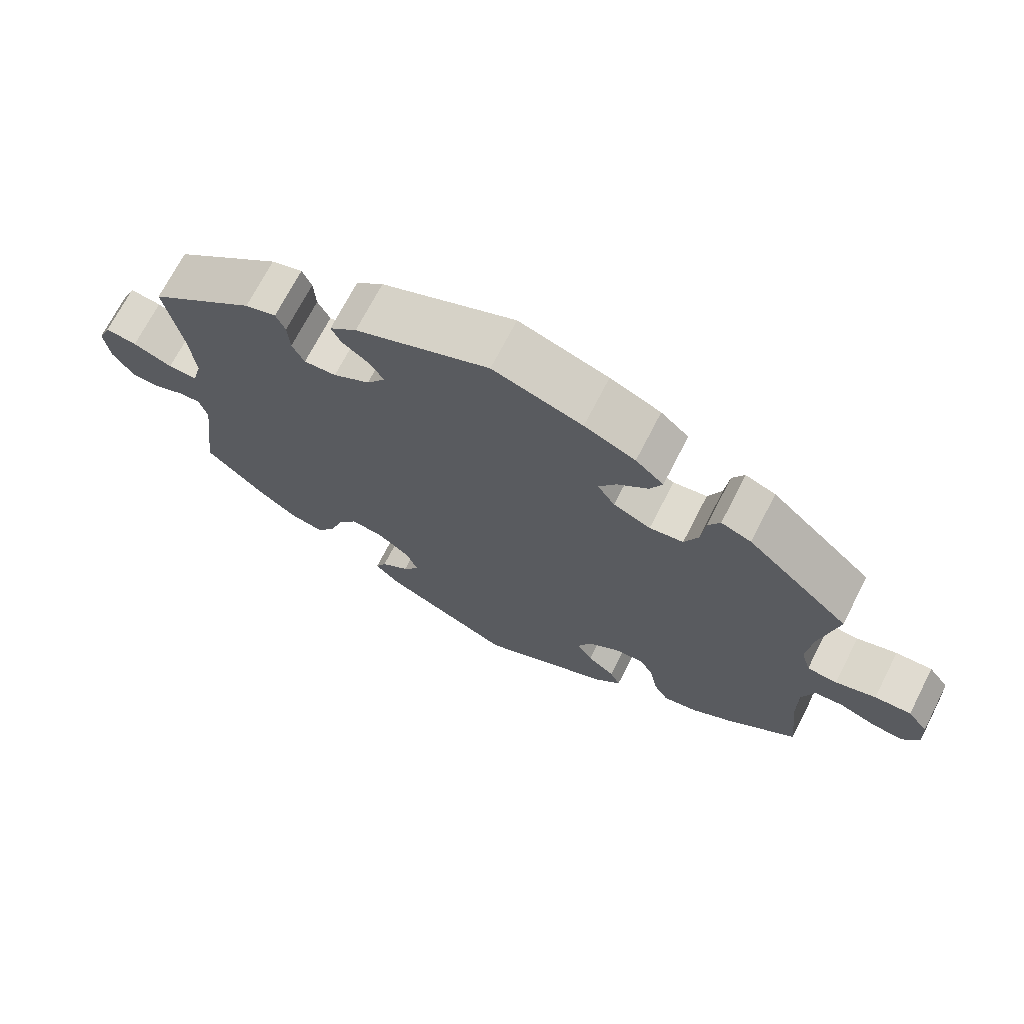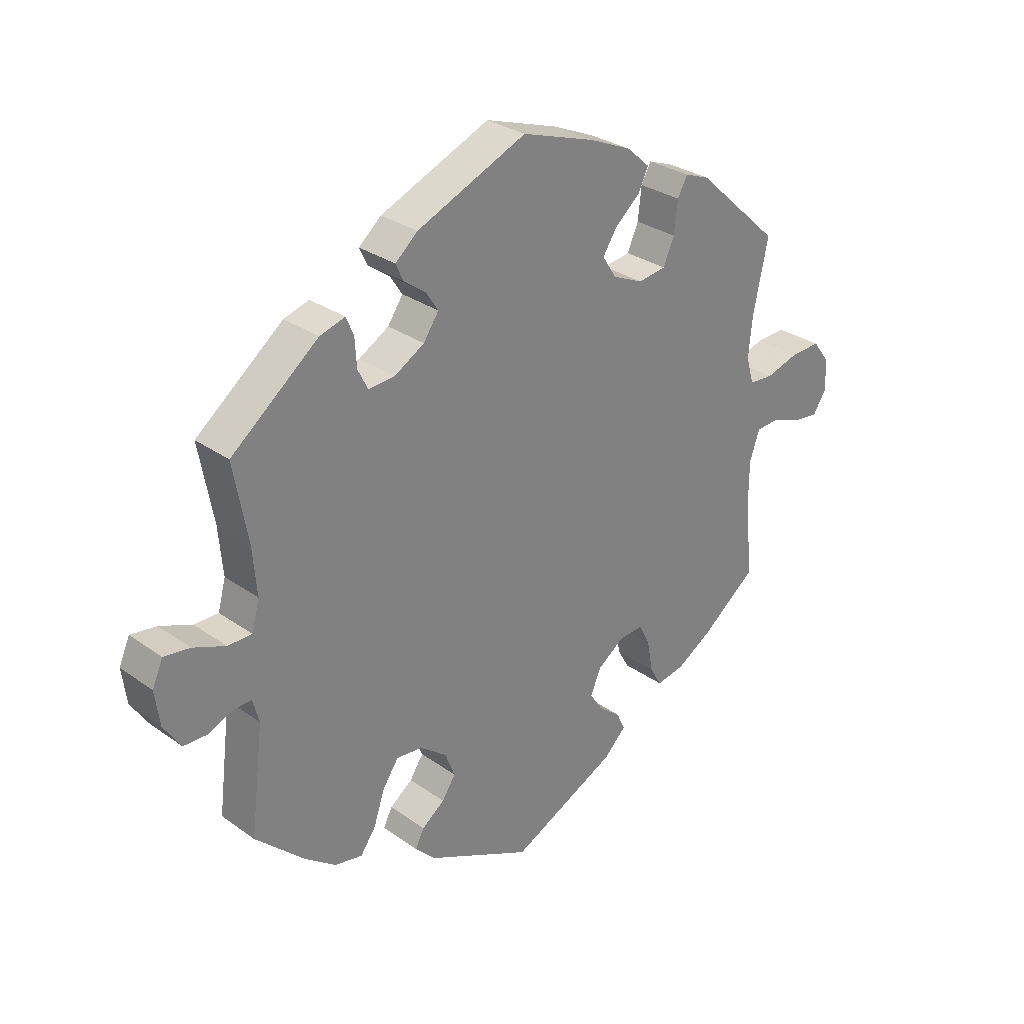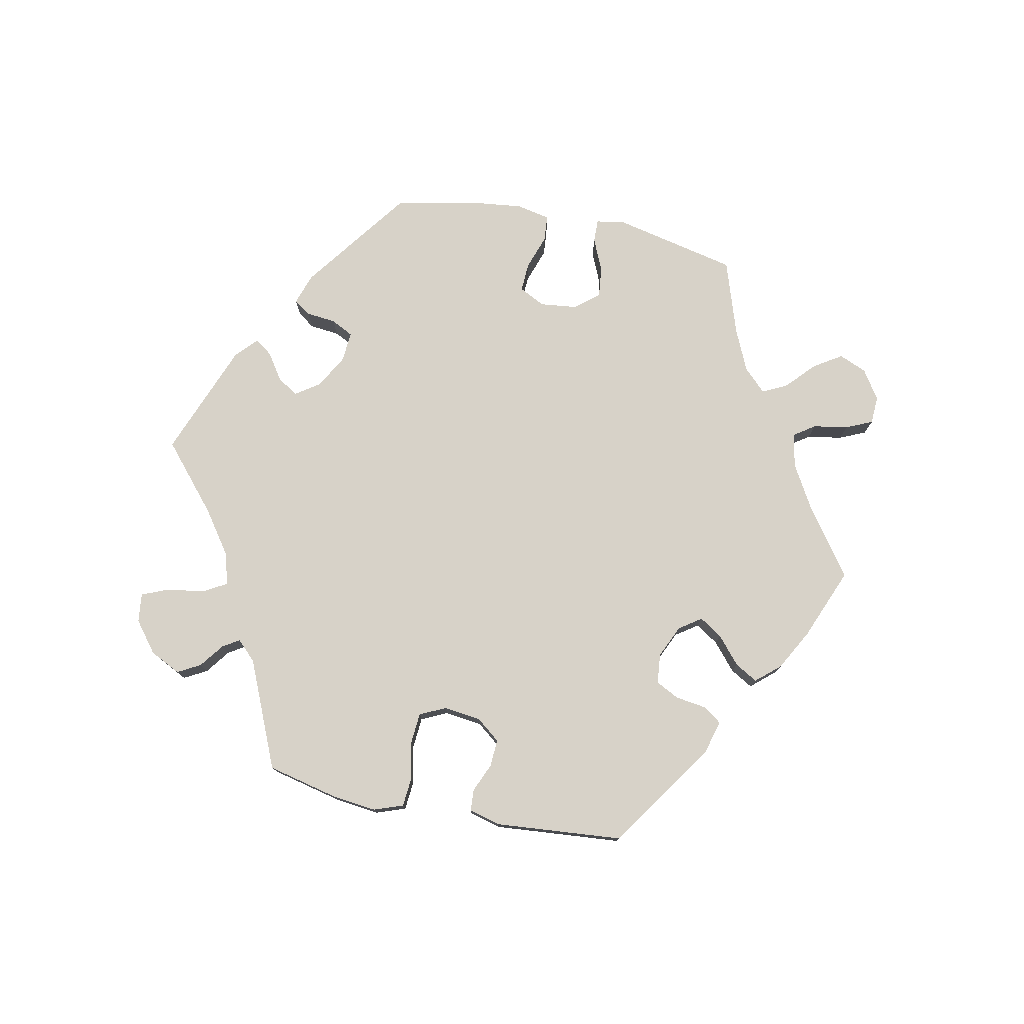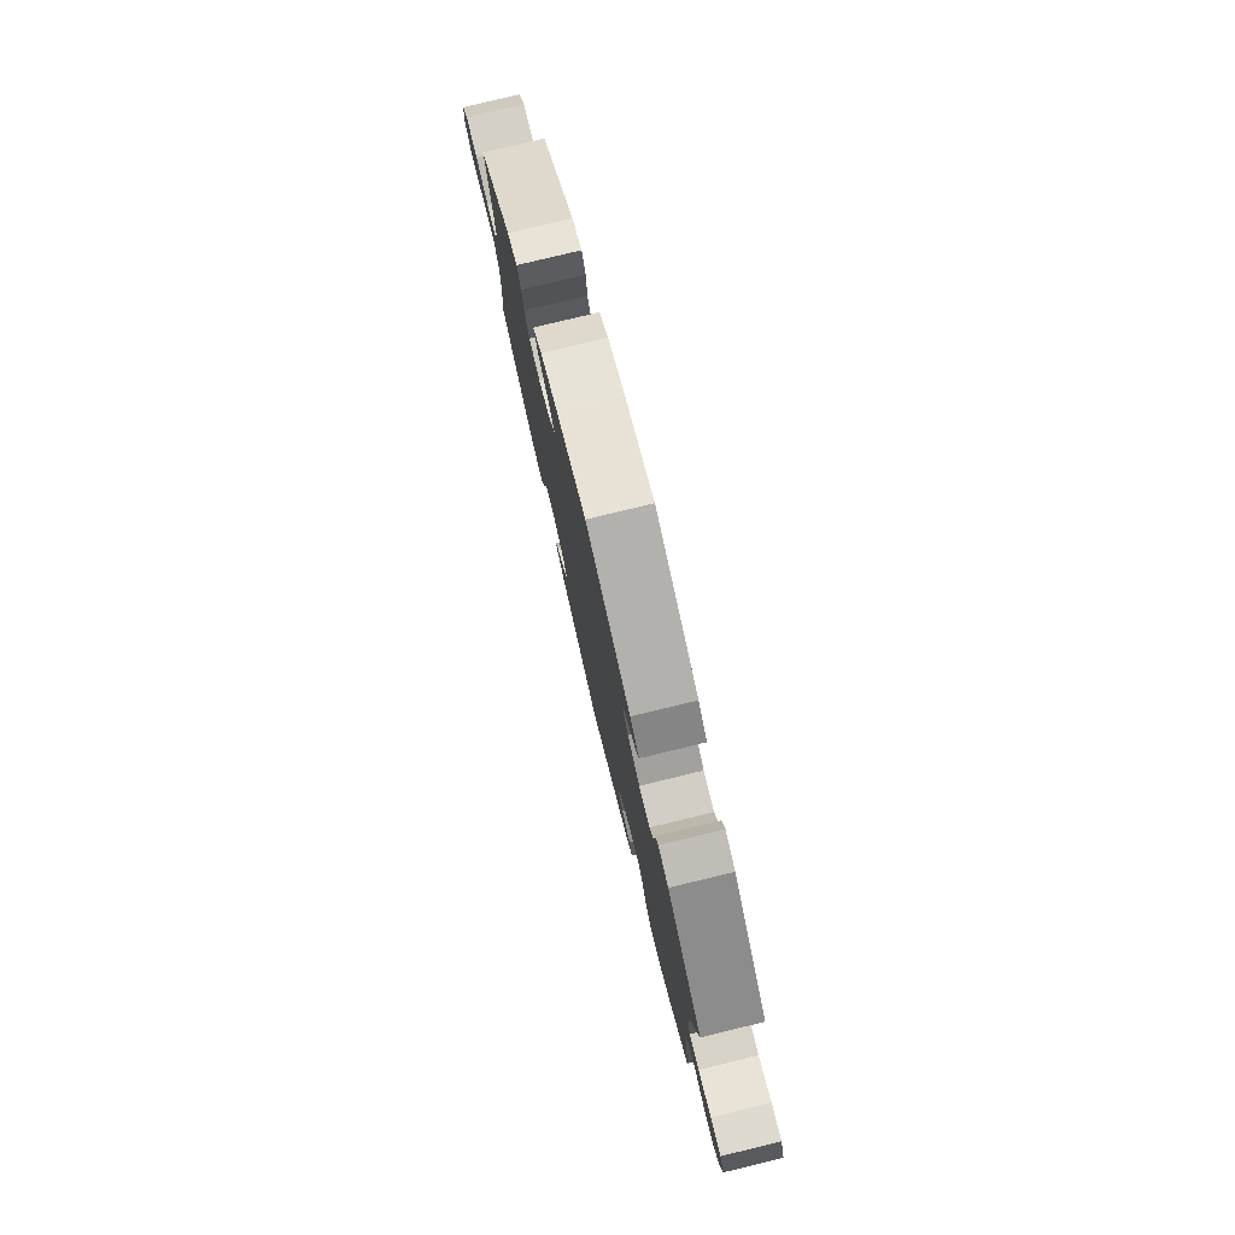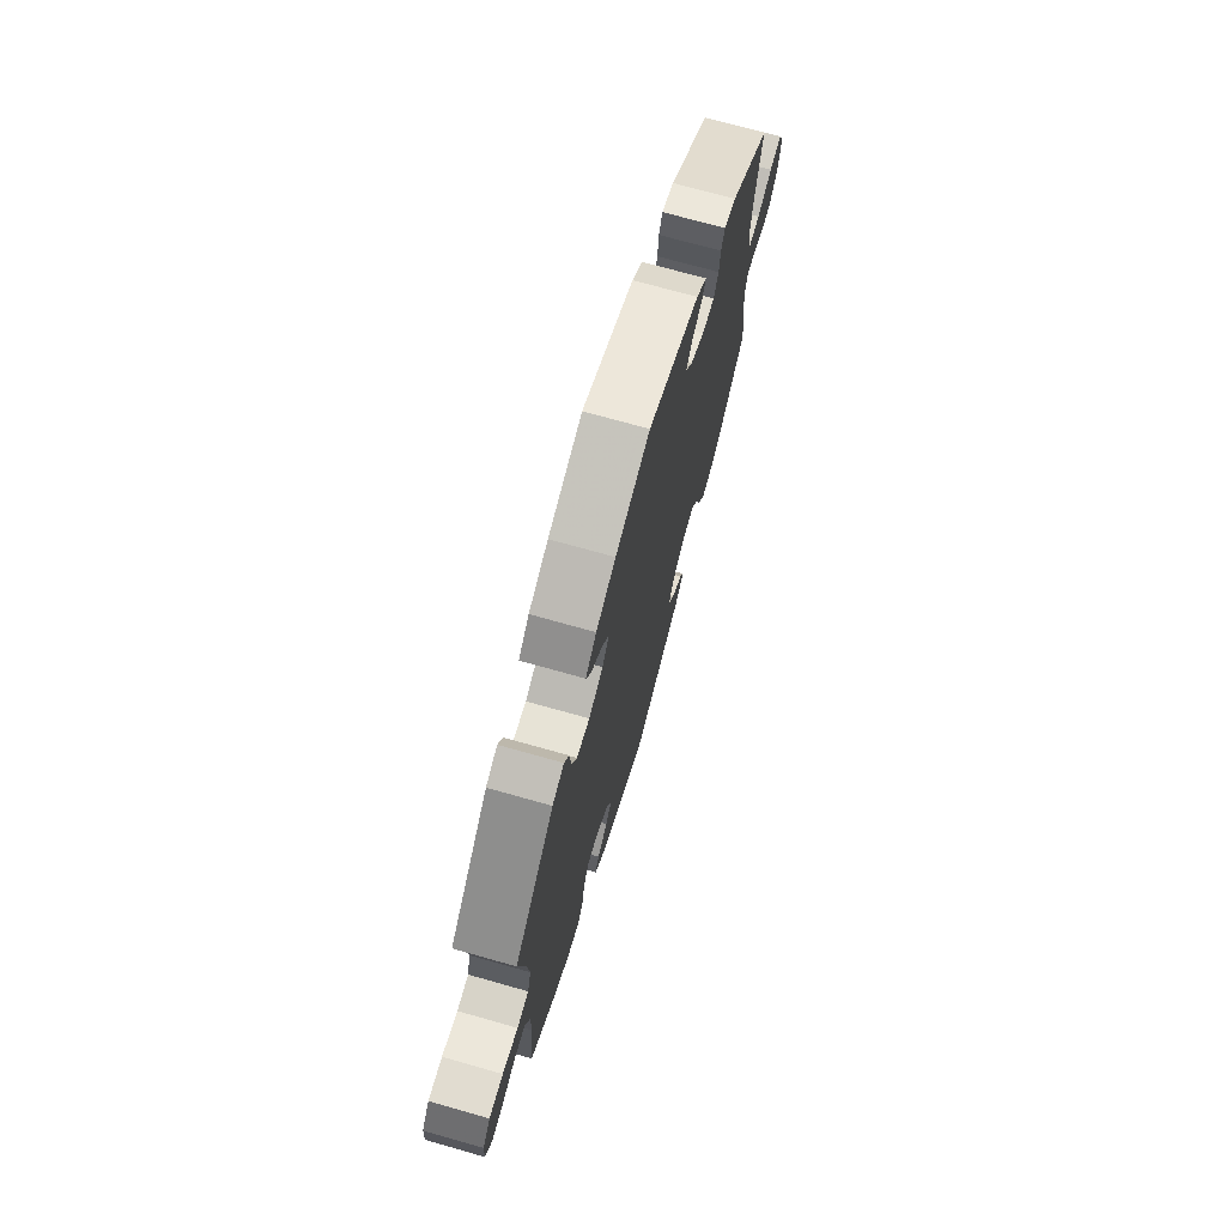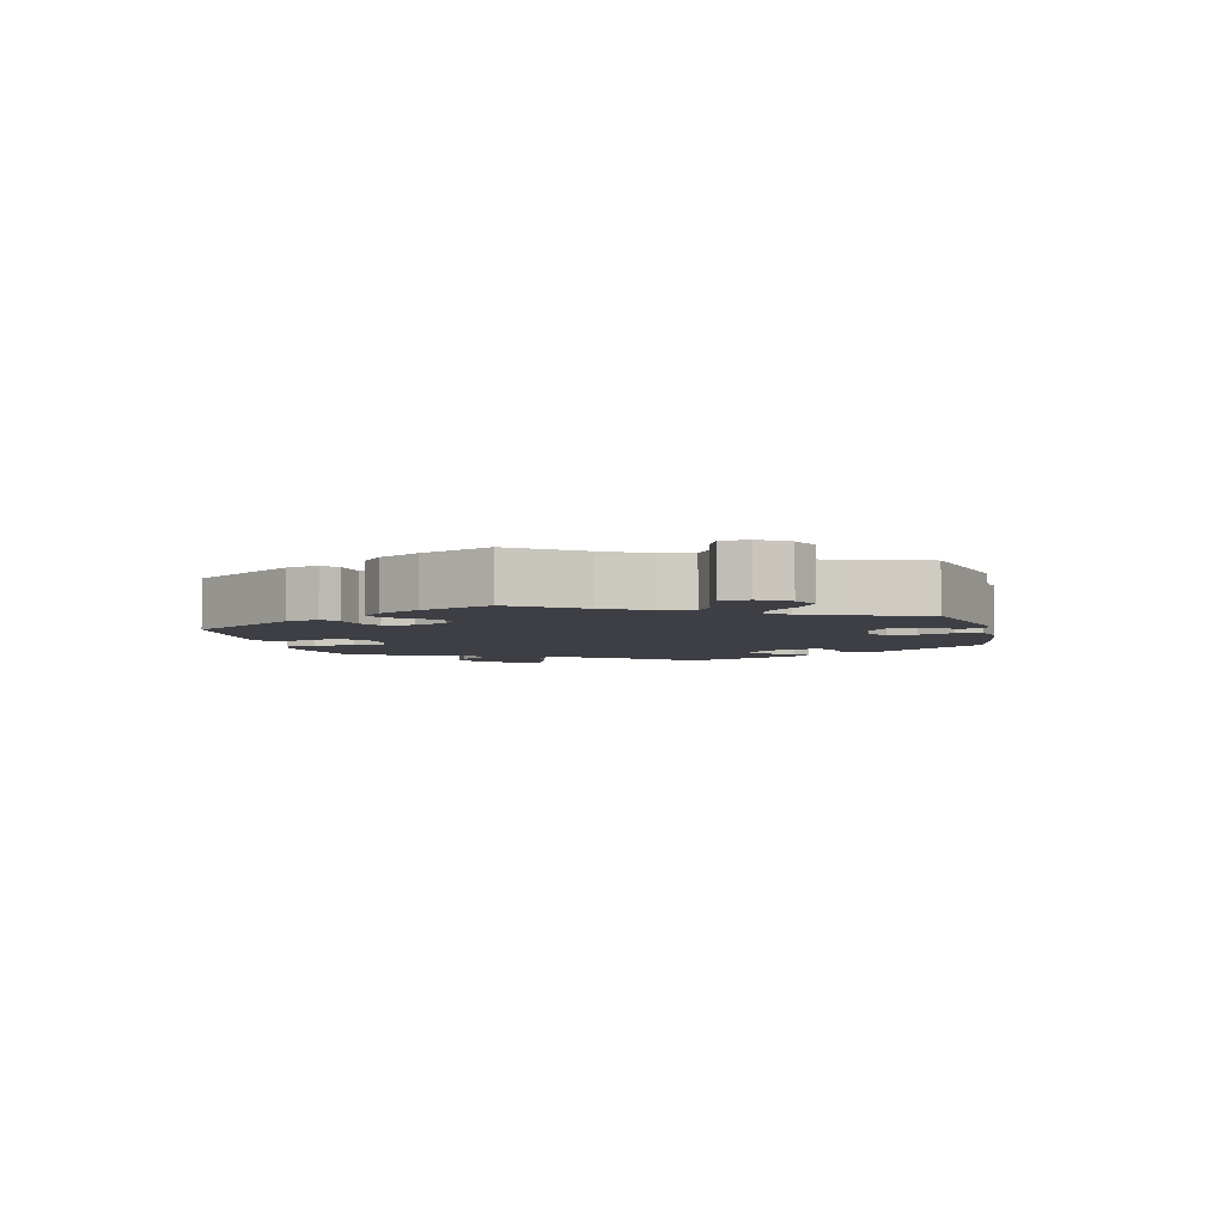
<metadata>
{"format":"obj","ext":"obj","renderer":"f3d","projection":"perspective","resolution":1024,"background":"white","views":[{"elev":70.3,"azim":-152.9,"up":"+Z"},{"elev":29.6,"azim":136.2,"up":"+Z"},{"elev":77.4,"azim":161.3,"up":"+Y"},{"elev":78.6,"azim":76.4,"up":"+Z"},{"elev":71.7,"azim":-74.2,"up":"+Z"},{"elev":-4.5,"azim":-106.1,"up":"+Y"}]}
</metadata>
<code>
v -0.181 0.07 -0.49
v -0.218 0.07 -0.453
v -0.204 0.07 -0.422
v -0.166 0.07 -0.392
v -0.144 0.07 -0.358
v -0.163 0.07 -0.316
v -0.208 0.07 -0.284
v -0.249 0.07 -0.281
v -0.268 0.07 -0.318
v -0.278 0.07 -0.372
v -0.298 0.07 -0.407
v -0.346 0.07 -0.398
v -0.407 0.07 -0.361
v -0.501 0.07 -0.288
v -0.488 0.07 -0.16
v -0.488 0.07 -0.084
v -0.505 0.07 -0.034
v -0.544 0.07 -0.031
v -0.595 0.07 -0.05
v -0.639 0.07 -0.055
v -0.662 0.07 -0.019
v -0.659 0.07 0.034
v -0.631 0.07 0.071
v -0.58 0.07 0.069
v -0.524 0.07 0.052
v -0.482 0.07 0.055
v -0.469 0.07 0.101
v -0.476 0.07 0.171
v -0.501 0.07 0.289
v -0.358 0.07 0.42
v -0.316 0.07 0.436
v -0.299 0.07 0.405
v -0.293 0.07 0.351
v -0.274 0.07 0.308
v -0.227 0.07 0.301
v -0.175 0.07 0.324
v -0.151 0.07 0.361
v -0.175 0.07 0.398
v -0.218 0.07 0.435
v -0.235 0.07 0.471
v -0.196 0.07 0.506
v -0.125 0.07 0.537
v 0 0.07 0.578
v 0.187 0.07 0.498
v 0.225 0.07 0.465
v 0.212 0.07 0.437
v 0.175 0.07 0.41
v 0.154 0.07 0.378
v 0.18 0.07 0.34
v 0.231 0.07 0.31
v 0.276 0.07 0.307
v 0.293 0.07 0.341
v 0.296 0.07 0.389
v 0.309 0.07 0.419
v 0.352 0.07 0.406
v 0.5 0.07 0.289
v 0.476 0.07 0.158
v 0.469 0.07 0.078
v 0.482 0.07 0.029
v 0.523 0.07 0.029
v 0.578 0.07 0.051
v 0.622 0.07 0.057
v 0.64 0.07 0.016
v 0.632 0.07 -0.043
v 0.603 0.07 -0.087
v 0.563 0.07 -0.088
v 0.52 0.07 -0.07
v 0.49 0.07 -0.069
v 0.479 0.07 -0.109
v 0.501 0.07 -0.288
v 0.418 0.07 -0.366
v 0.364 0.07 -0.406
v 0.317 0.07 -0.415
v 0.291 0.07 -0.378
v 0.272 0.07 -0.321
v 0.245 0.07 -0.282
v 0.201 0.07 -0.286
v 0.155 0.07 -0.321
v 0.138 0.07 -0.364
v 0.161 0.07 -0.399
v 0.2 0.07 -0.428
v 0.215 0.07 -0.458
v 0.18 0.07 -0.493
v 0.001 0.07 -0.578
v -0.181 0 -0.49
v -0.218 0 -0.453
v -0.204 0 -0.422
v -0.166 0 -0.392
v -0.144 0 -0.358
v -0.163 0 -0.316
v -0.208 0 -0.284
v -0.249 0 -0.281
v -0.268 0 -0.318
v -0.278 0 -0.372
v -0.298 0 -0.407
v -0.346 0 -0.398
v -0.407 0 -0.361
v -0.501 0 -0.288
v -0.488 0 -0.16
v -0.488 0 -0.084
v -0.505 0 -0.034
v -0.544 0 -0.031
v -0.595 0 -0.05
v -0.639 0 -0.055
v -0.662 0 -0.019
v -0.659 0 0.034
v -0.631 0 0.071
v -0.58 0 0.069
v -0.524 0 0.052
v -0.482 0 0.055
v -0.469 0 0.101
v -0.476 0 0.171
v -0.501 0 0.289
v -0.358 0 0.42
v -0.316 0 0.436
v -0.299 0 0.405
v -0.293 0 0.351
v -0.274 0 0.308
v -0.227 0 0.301
v -0.175 0 0.324
v -0.151 0 0.361
v -0.175 0 0.398
v -0.218 0 0.435
v -0.235 0 0.471
v -0.196 0 0.506
v -0.125 0 0.537
v 0 0 0.578
v 0.187 0 0.498
v 0.225 0 0.465
v 0.212 0 0.437
v 0.175 0 0.41
v 0.154 0 0.378
v 0.18 0 0.34
v 0.231 0 0.31
v 0.276 0 0.307
v 0.293 0 0.341
v 0.296 0 0.389
v 0.309 0 0.419
v 0.352 0 0.406
v 0.5 0 0.289
v 0.476 0 0.158
v 0.469 0 0.078
v 0.482 0 0.029
v 0.523 0 0.029
v 0.578 0 0.051
v 0.622 0 0.057
v 0.64 0 0.016
v 0.632 0 -0.043
v 0.603 0 -0.087
v 0.563 0 -0.088
v 0.52 0 -0.07
v 0.49 0 -0.069
v 0.479 0 -0.109
v 0.501 0 -0.288
v 0.418 0 -0.366
v 0.364 0 -0.406
v 0.317 0 -0.415
v 0.291 0 -0.378
v 0.272 0 -0.321
v 0.245 0 -0.282
v 0.201 0 -0.286
v 0.155 0 -0.321
v 0.138 0 -0.364
v 0.161 0 -0.399
v 0.2 0 -0.428
v 0.215 0 -0.458
v 0.18 0 -0.493
v 0.001 0 -0.578
f 80 81 82 83
f 79 80 83 84
f 78 79 84 1
f 72 73 74 75
f 72 75 76
f 69 70 71 72
f 68 69 72 76
f 64 65 66 67
f 64 67 68
f 63 64 68
f 60 61 62 63
f 59 60 63 68
f 58 59 68 76
f 54 55 56 57
f 52 53 54 57
f 51 52 57 58
f 50 51 58 76
f 44 45 46 47
f 44 47 48
f 43 44 48
f 42 43 48 49
f 38 39 40 41
f 37 38 41 42
f 30 31 32 33
f 28 29 30 33
f 27 28 33 34
f 26 27 34 35
f 22 23 24 25
f 22 25 26
f 21 22 26
f 18 19 20 21
f 17 18 21 26
f 16 17 26 35
f 12 13 14 15
f 9 10 11 12
f 8 9 12 15
f 7 8 15 16
f 1 2 3 4
f 77 78 1 4
f 49 50 76 77
f 37 42 49 77
f 36 37 77
f 6 7 16 35
f 5 6 35 36
f 77 4 5
f 5 36 77
f 167 166 165 164
f 168 167 164 163
f 85 168 163 162
f 159 158 157 156
f 160 159 156
f 156 155 154 153
f 160 156 153 152
f 151 150 149 148
f 152 151 148
f 152 148 147
f 147 146 145 144
f 152 147 144 143
f 160 152 143 142
f 141 140 139 138
f 141 138 137 136
f 142 141 136 135
f 160 142 135 134
f 131 130 129 128
f 132 131 128
f 132 128 127
f 133 132 127 126
f 125 124 123 122
f 126 125 122 121
f 117 116 115 114
f 117 114 113 112
f 118 117 112 111
f 119 118 111 110
f 109 108 107 106
f 110 109 106
f 110 106 105
f 105 104 103 102
f 110 105 102 101
f 119 110 101 100
f 99 98 97 96
f 96 95 94 93
f 99 96 93 92
f 100 99 92 91
f 88 87 86 85
f 88 85 162 161
f 161 160 134 133
f 161 133 126 121
f 161 121 120
f 119 100 91 90
f 120 119 90 89
f 89 88 161
f 161 120 89
f 1 85 86 2
f 2 86 87 3
f 3 87 88 4
f 4 88 89 5
f 5 89 90 6
f 6 90 91 7
f 7 91 92 8
f 8 92 93 9
f 9 93 94 10
f 10 94 95 11
f 11 95 96 12
f 12 96 97 13
f 13 97 98 14
f 14 98 99 15
f 15 99 100 16
f 16 100 101 17
f 17 101 102 18
f 18 102 103 19
f 19 103 104 20
f 20 104 105 21
f 21 105 106 22
f 22 106 107 23
f 23 107 108 24
f 24 108 109 25
f 25 109 110 26
f 26 110 111 27
f 27 111 112 28
f 28 112 113 29
f 29 113 114 30
f 30 114 115 31
f 31 115 116 32
f 32 116 117 33
f 33 117 118 34
f 34 118 119 35
f 35 119 120 36
f 36 120 121 37
f 37 121 122 38
f 38 122 123 39
f 39 123 124 40
f 40 124 125 41
f 41 125 126 42
f 42 126 127 43
f 43 127 128 44
f 44 128 129 45
f 45 129 130 46
f 46 130 131 47
f 47 131 132 48
f 48 132 133 49
f 49 133 134 50
f 50 134 135 51
f 51 135 136 52
f 52 136 137 53
f 53 137 138 54
f 54 138 139 55
f 55 139 140 56
f 56 140 141 57
f 57 141 142 58
f 58 142 143 59
f 59 143 144 60
f 60 144 145 61
f 61 145 146 62
f 62 146 147 63
f 63 147 148 64
f 64 148 149 65
f 65 149 150 66
f 66 150 151 67
f 67 151 152 68
f 68 152 153 69
f 69 153 154 70
f 70 154 155 71
f 71 155 156 72
f 72 156 157 73
f 73 157 158 74
f 74 158 159 75
f 75 159 160 76
f 76 160 161 77
f 77 161 162 78
f 78 162 163 79
f 79 163 164 80
f 80 164 165 81
f 81 165 166 82
f 82 166 167 83
f 83 167 168 84
f 84 168 85 1

</code>
